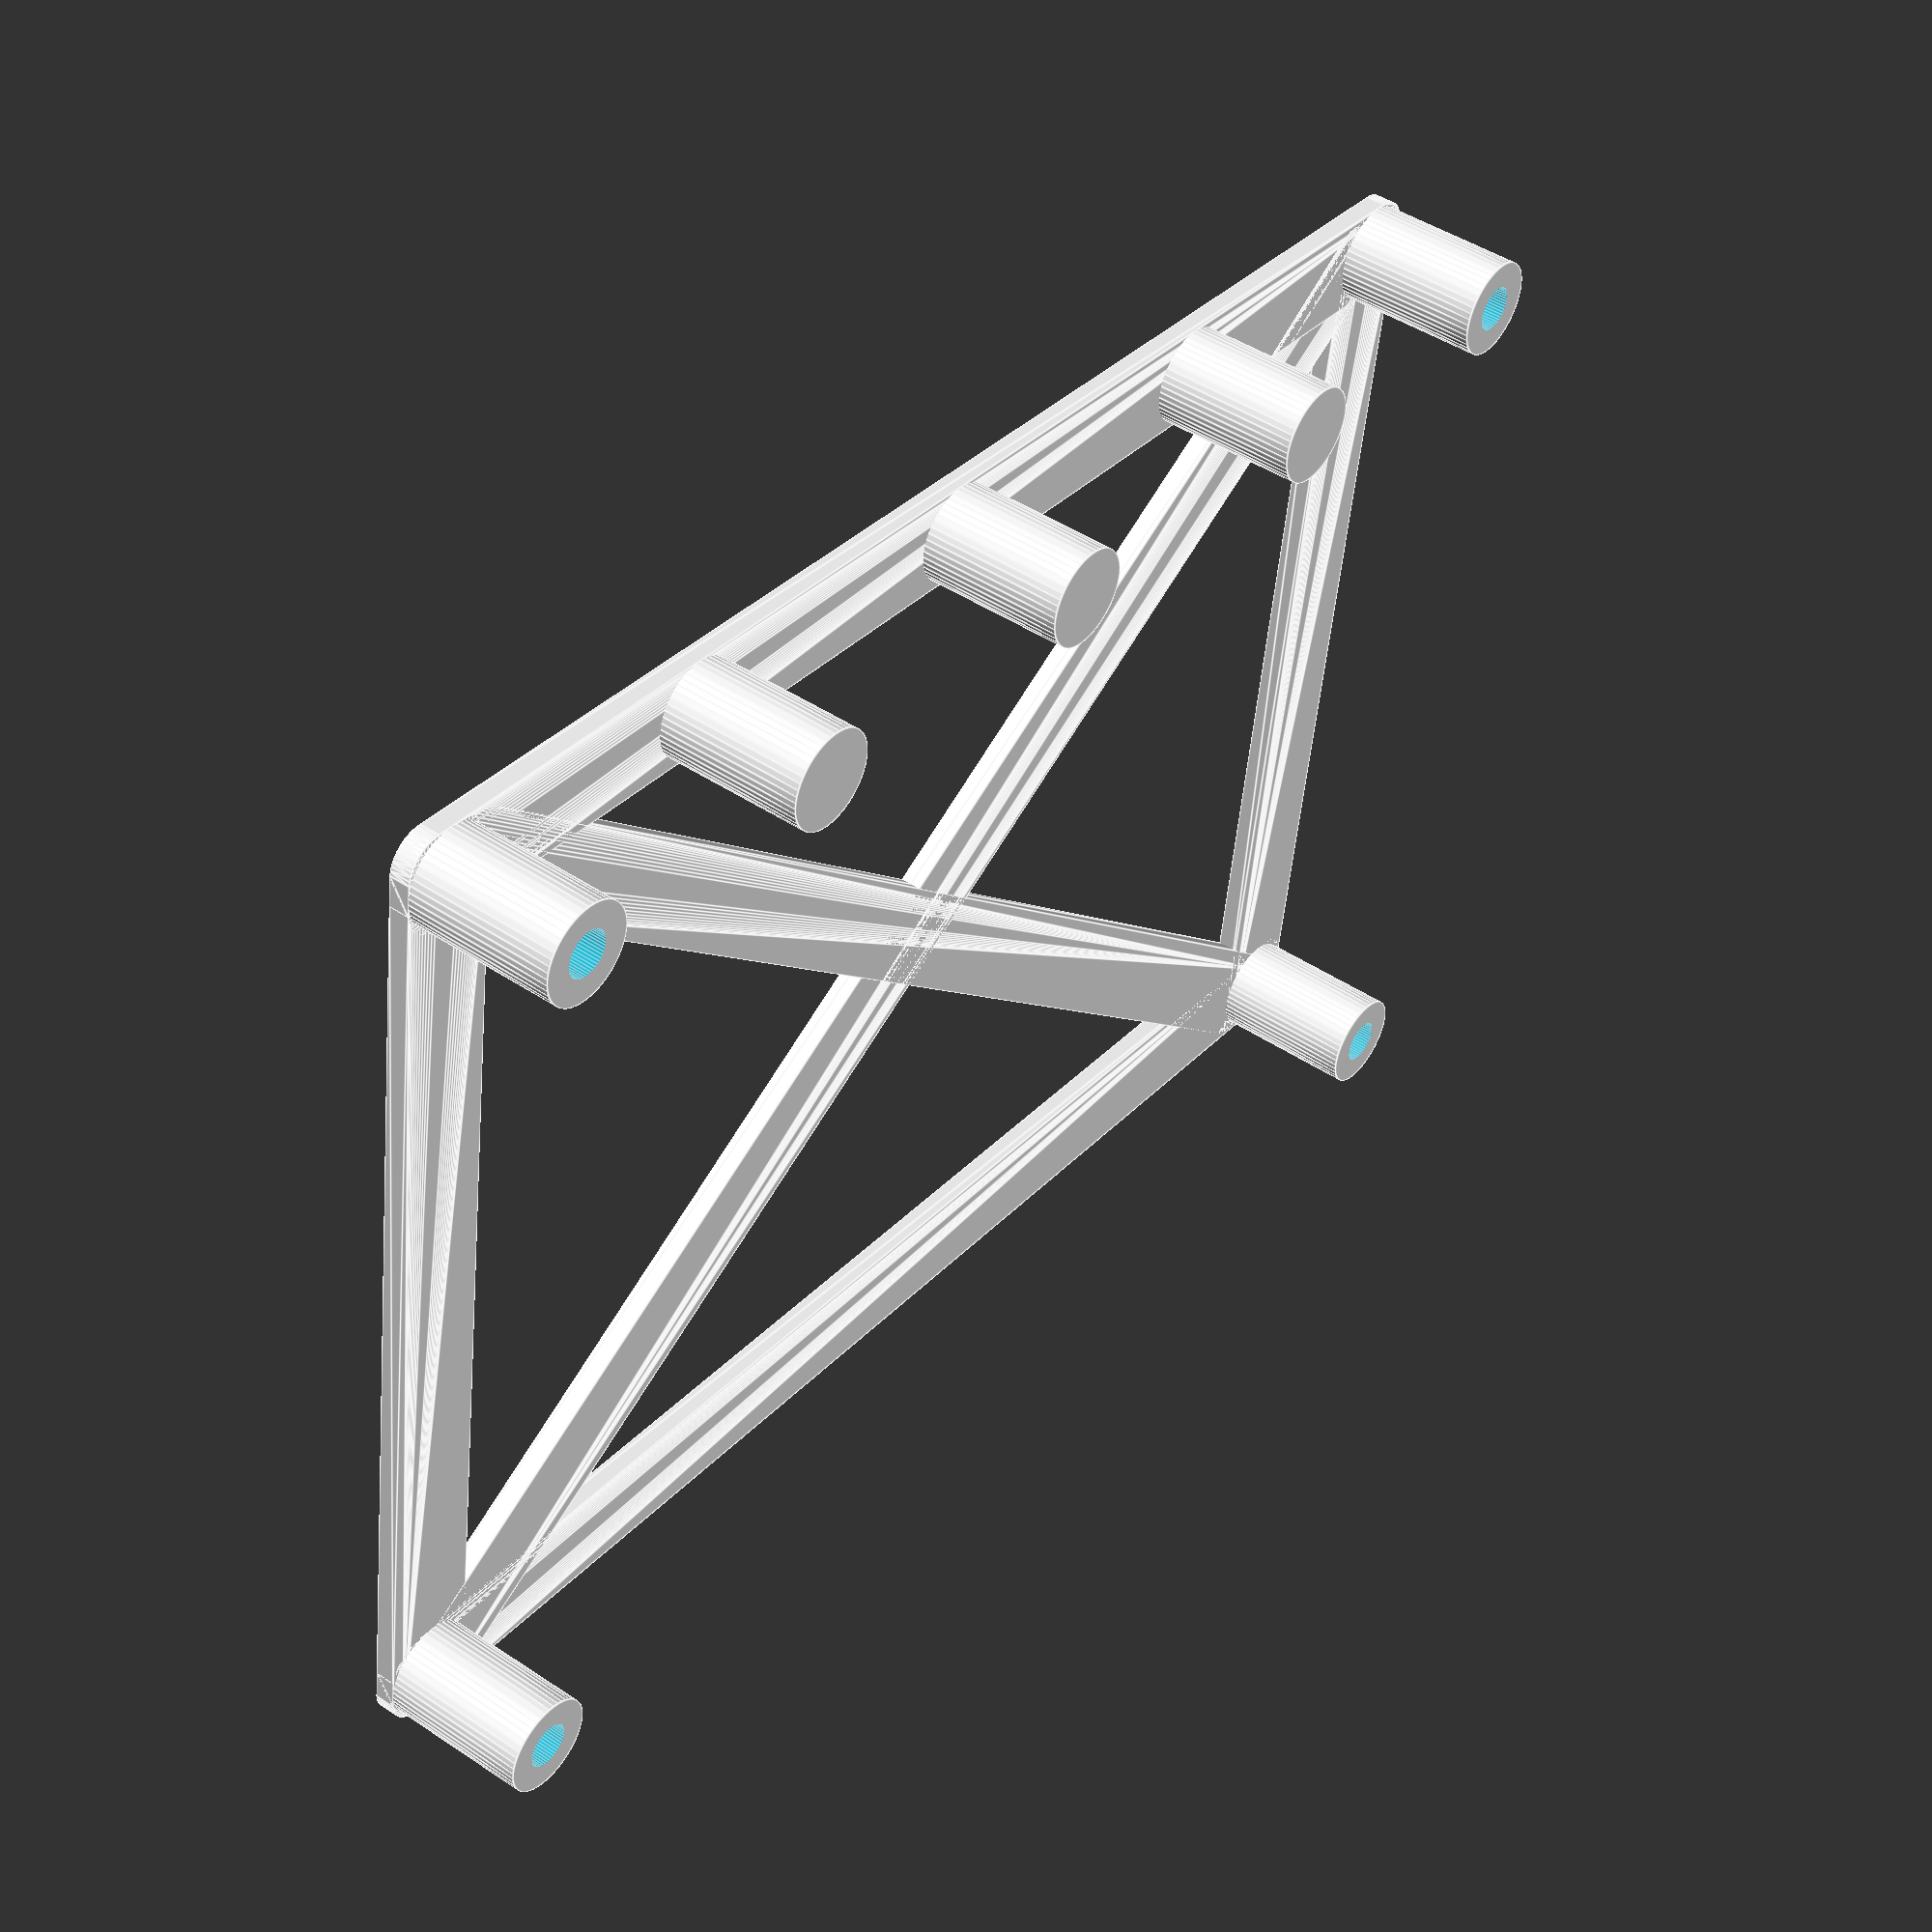
<openscad>
$fn = 50;


difference() {
	union() {
		translate(v = [0, 97.5000000000, 0]) {
			hull() {
				translate(v = [-69.5000000000, 2.0000000000, 0]) {
					cylinder(h = 3, r = 5);
				}
				translate(v = [69.5000000000, 2.0000000000, 0]) {
					cylinder(h = 3, r = 5);
				}
				translate(v = [-69.5000000000, -2.0000000000, 0]) {
					cylinder(h = 3, r = 5);
				}
				translate(v = [69.5000000000, -2.0000000000, 0]) {
					cylinder(h = 3, r = 5);
				}
			}
		}
		translate(v = [0, -97.5000000000, 0]) {
			hull() {
				translate(v = [-69.5000000000, 2.0000000000, 0]) {
					cylinder(h = 3, r = 5);
				}
				translate(v = [69.5000000000, 2.0000000000, 0]) {
					cylinder(h = 3, r = 5);
				}
				translate(v = [-69.5000000000, -2.0000000000, 0]) {
					cylinder(h = 3, r = 5);
				}
				translate(v = [69.5000000000, -2.0000000000, 0]) {
					cylinder(h = 3, r = 5);
				}
			}
		}
		translate(v = [67.5000000000, 0, 0]) {
			hull() {
				translate(v = [-2.0000000000, 99.5000000000, 0]) {
					cylinder(h = 3, r = 5);
				}
				translate(v = [2.0000000000, 99.5000000000, 0]) {
					cylinder(h = 3, r = 5);
				}
				translate(v = [-2.0000000000, -99.5000000000, 0]) {
					cylinder(h = 3, r = 5);
				}
				translate(v = [2.0000000000, -99.5000000000, 0]) {
					cylinder(h = 3, r = 5);
				}
			}
		}
		translate(v = [-67.5000000000, 0, 0]) {
			hull() {
				translate(v = [-2.0000000000, 99.5000000000, 0]) {
					cylinder(h = 3, r = 5);
				}
				translate(v = [2.0000000000, 99.5000000000, 0]) {
					cylinder(h = 3, r = 5);
				}
				translate(v = [-2.0000000000, -99.5000000000, 0]) {
					cylinder(h = 3, r = 5);
				}
				translate(v = [2.0000000000, -99.5000000000, 0]) {
					cylinder(h = 3, r = 5);
				}
			}
		}
		rotate(a = [0, 0, 35.8000000000]) {
			hull() {
				translate(v = [-2.0000000000, 115.0000000000, 0]) {
					cylinder(h = 3, r = 5);
				}
				translate(v = [2.0000000000, 115.0000000000, 0]) {
					cylinder(h = 3, r = 5);
				}
				translate(v = [-2.0000000000, -115.0000000000, 0]) {
					cylinder(h = 3, r = 5);
				}
				translate(v = [2.0000000000, -115.0000000000, 0]) {
					cylinder(h = 3, r = 5);
				}
			}
		}
		rotate(a = [0, 0, 144.2000000000]) {
			hull() {
				translate(v = [-2.0000000000, 115.0000000000, 0]) {
					cylinder(h = 3, r = 5);
				}
				translate(v = [2.0000000000, 115.0000000000, 0]) {
					cylinder(h = 3, r = 5);
				}
				translate(v = [-2.0000000000, -115.0000000000, 0]) {
					cylinder(h = 3, r = 5);
				}
				translate(v = [2.0000000000, -115.0000000000, 0]) {
					cylinder(h = 3, r = 5);
				}
			}
		}
		translate(v = [-67.5000000000, -97.5000000000, 0]) {
			cylinder(h = 24, r = 7.0000000000);
		}
		translate(v = [-67.5000000000, 97.5000000000, 0]) {
			cylinder(h = 24, r = 7.0000000000);
		}
		translate(v = [67.5000000000, -97.5000000000, 0]) {
			cylinder(h = 24, r = 7.0000000000);
		}
		translate(v = [67.5000000000, 97.5000000000, 0]) {
			cylinder(h = 24, r = 7.0000000000);
		}
		translate(v = [-67.5000000000, 0.0000000000, 0]) {
			cylinder(h = 24, r = 7.0000000000);
		}
		translate(v = [-67.5000000000, 52.5000000000, 0]) {
			cylinder(h = 24, r = 7.0000000000);
		}
		translate(v = [-67.5000000000, -52.5000000000, 0]) {
			cylinder(h = 24, r = 7.0000000000);
		}
	}
	union() {
		translate(v = [-67.5000000000, -97.5000000000, -100.0000000000]) {
			cylinder(h = 200, r = 3.2500000000);
		}
		translate(v = [-67.5000000000, 97.5000000000, -100.0000000000]) {
			cylinder(h = 200, r = 3.2500000000);
		}
		translate(v = [67.5000000000, -97.5000000000, -100.0000000000]) {
			cylinder(h = 200, r = 3.2500000000);
		}
		translate(v = [67.5000000000, 97.5000000000, -100.0000000000]) {
			cylinder(h = 200, r = 3.2500000000);
		}
	}
}
</openscad>
<views>
elev=134.0 azim=278.3 roll=232.6 proj=p view=edges
</views>
